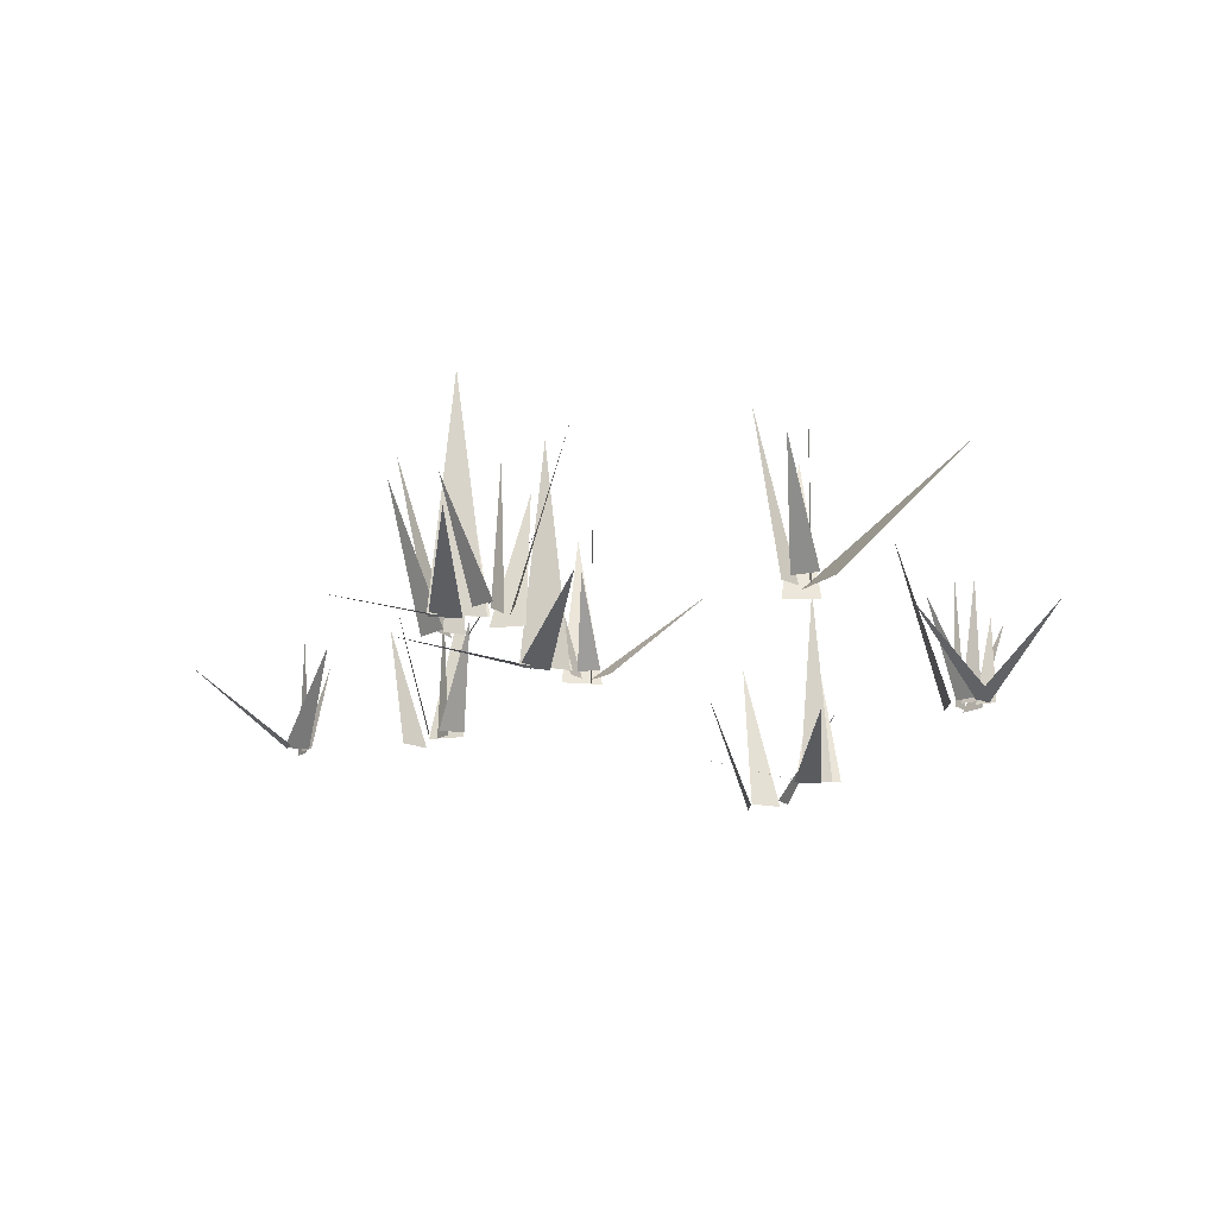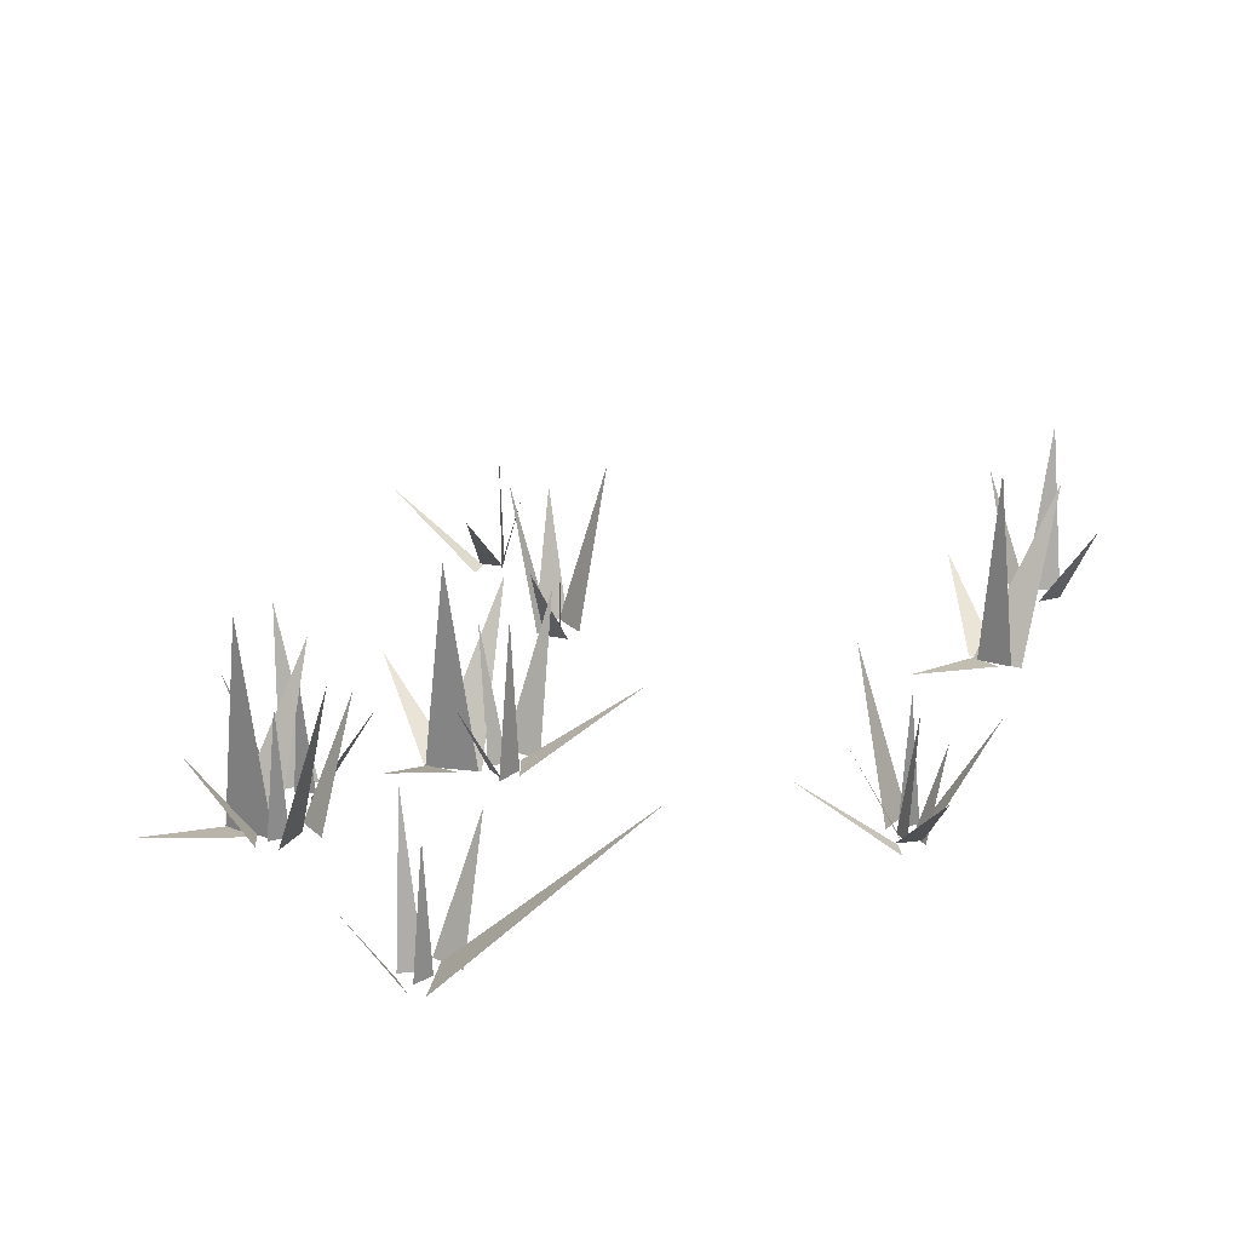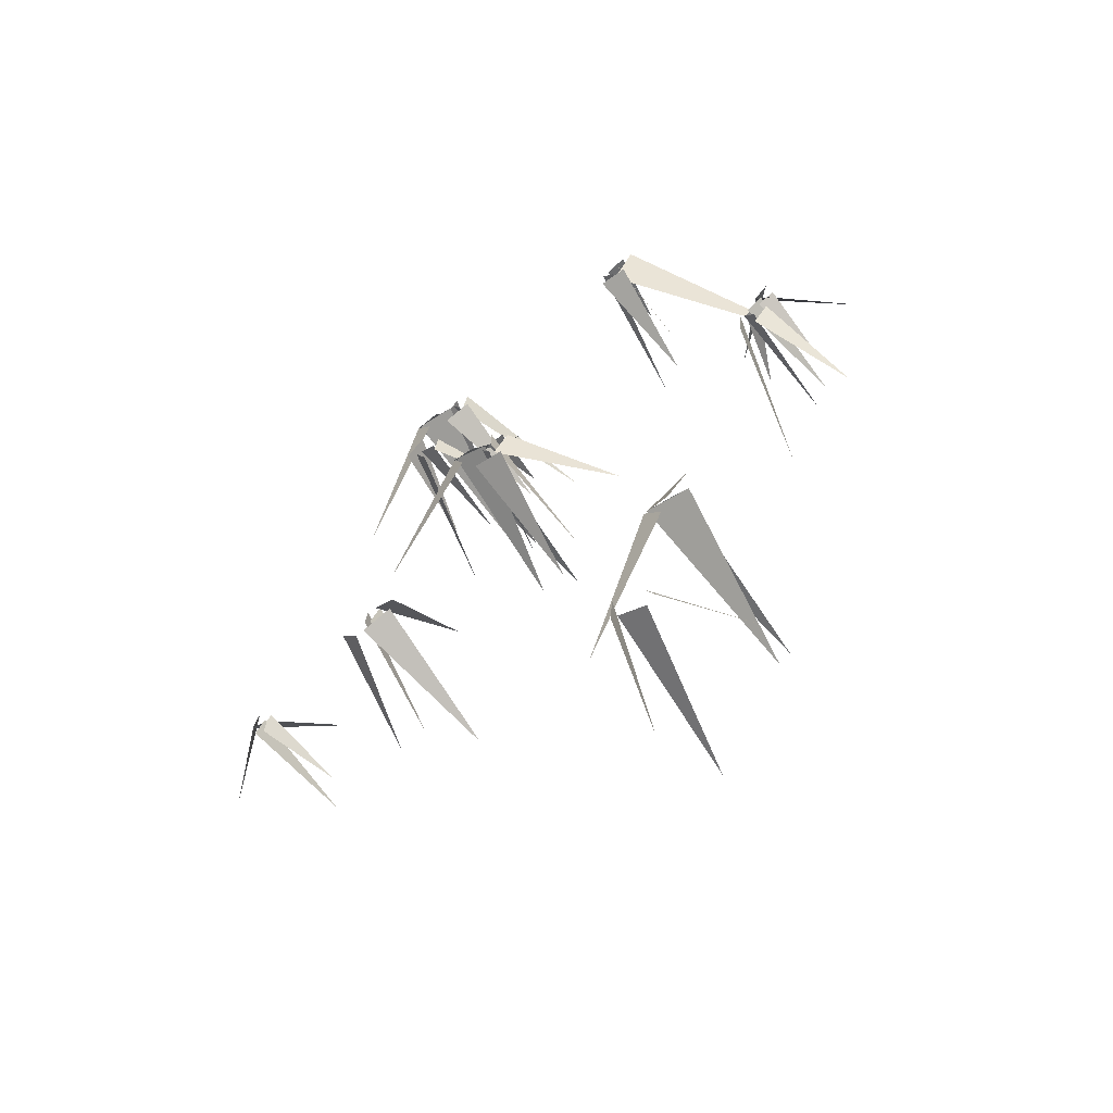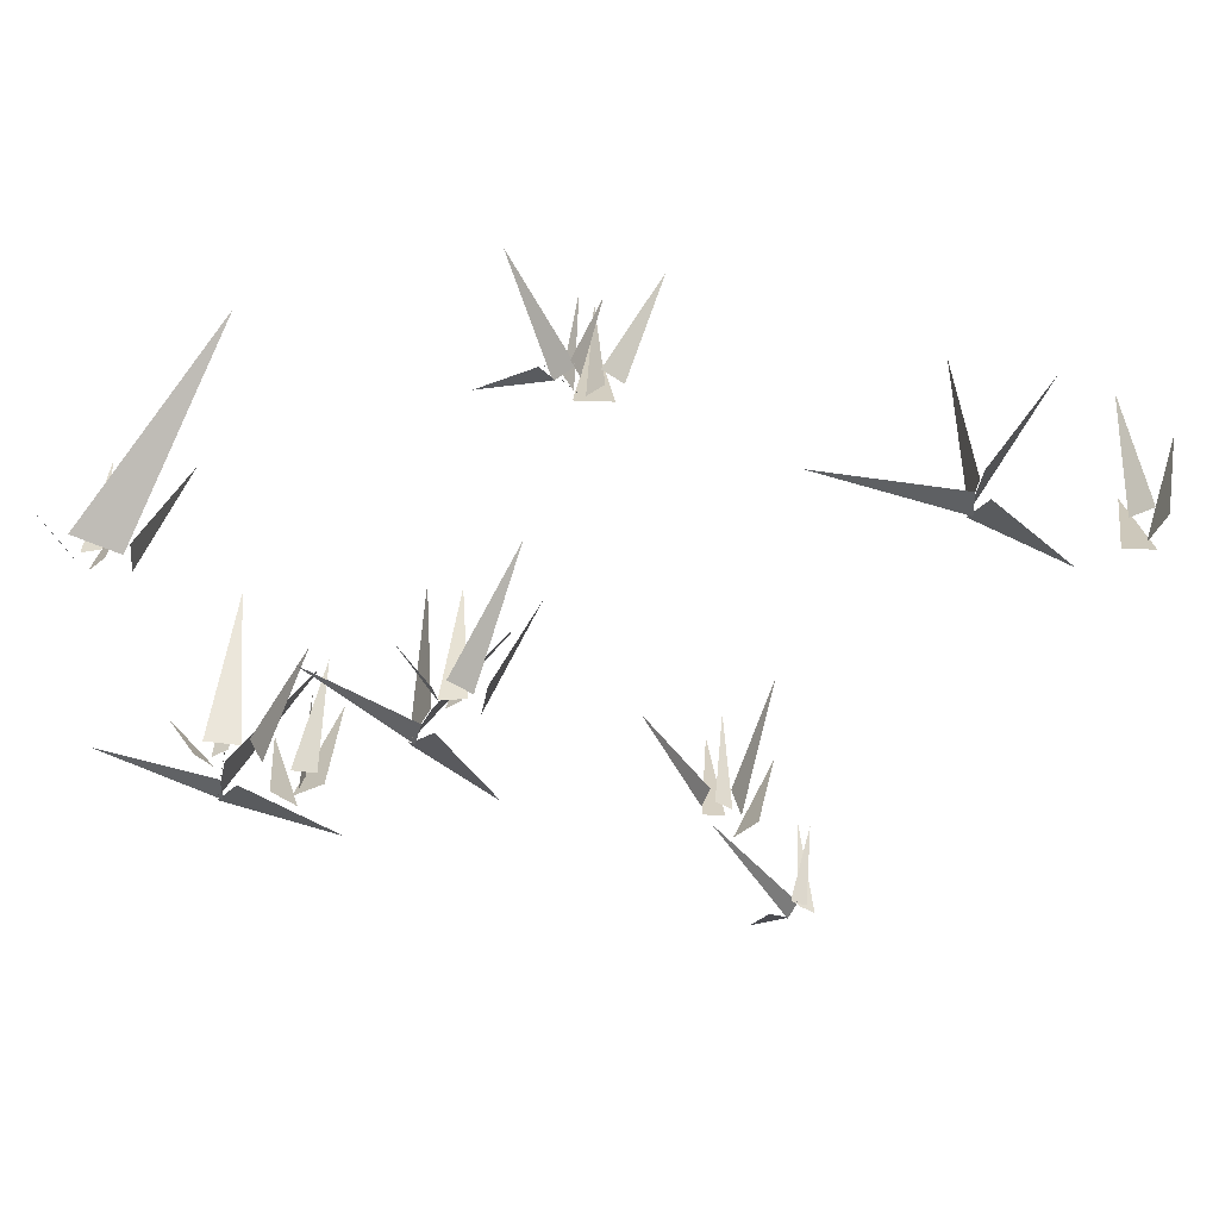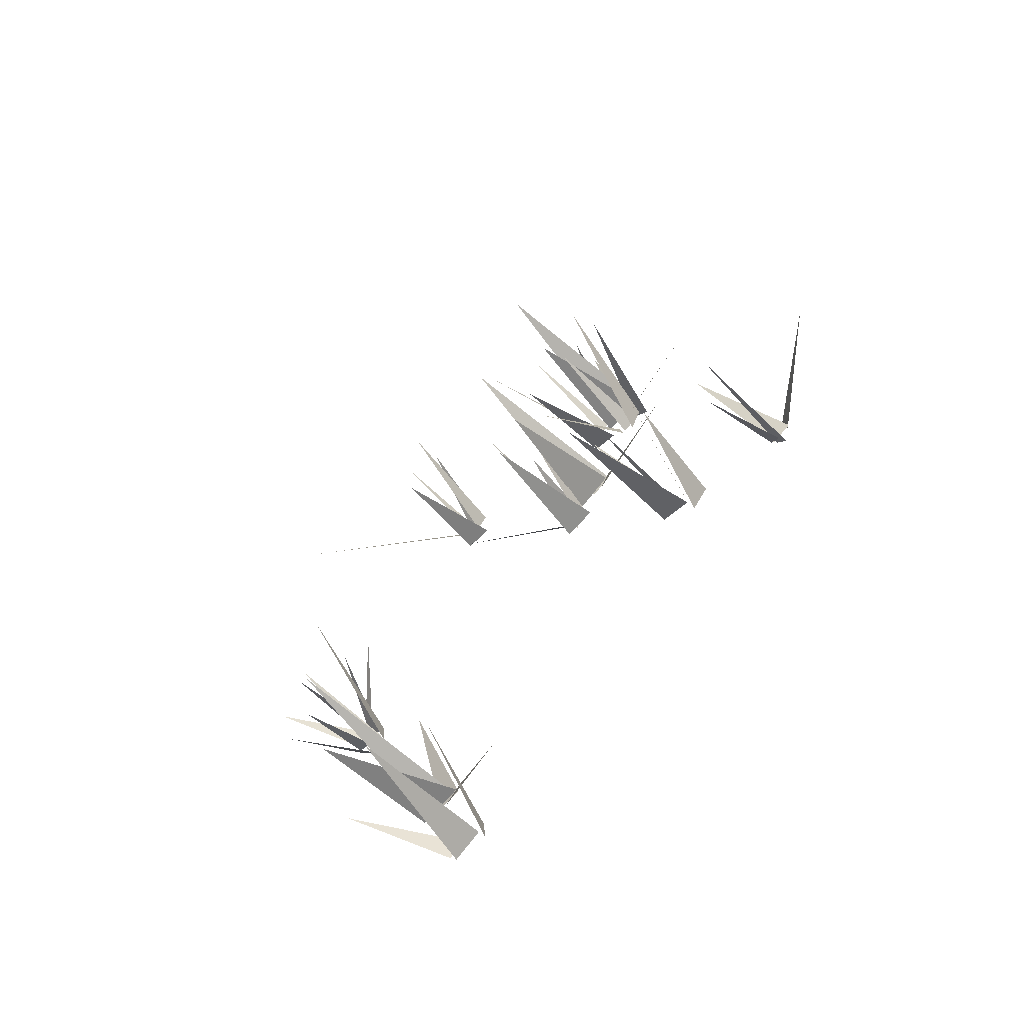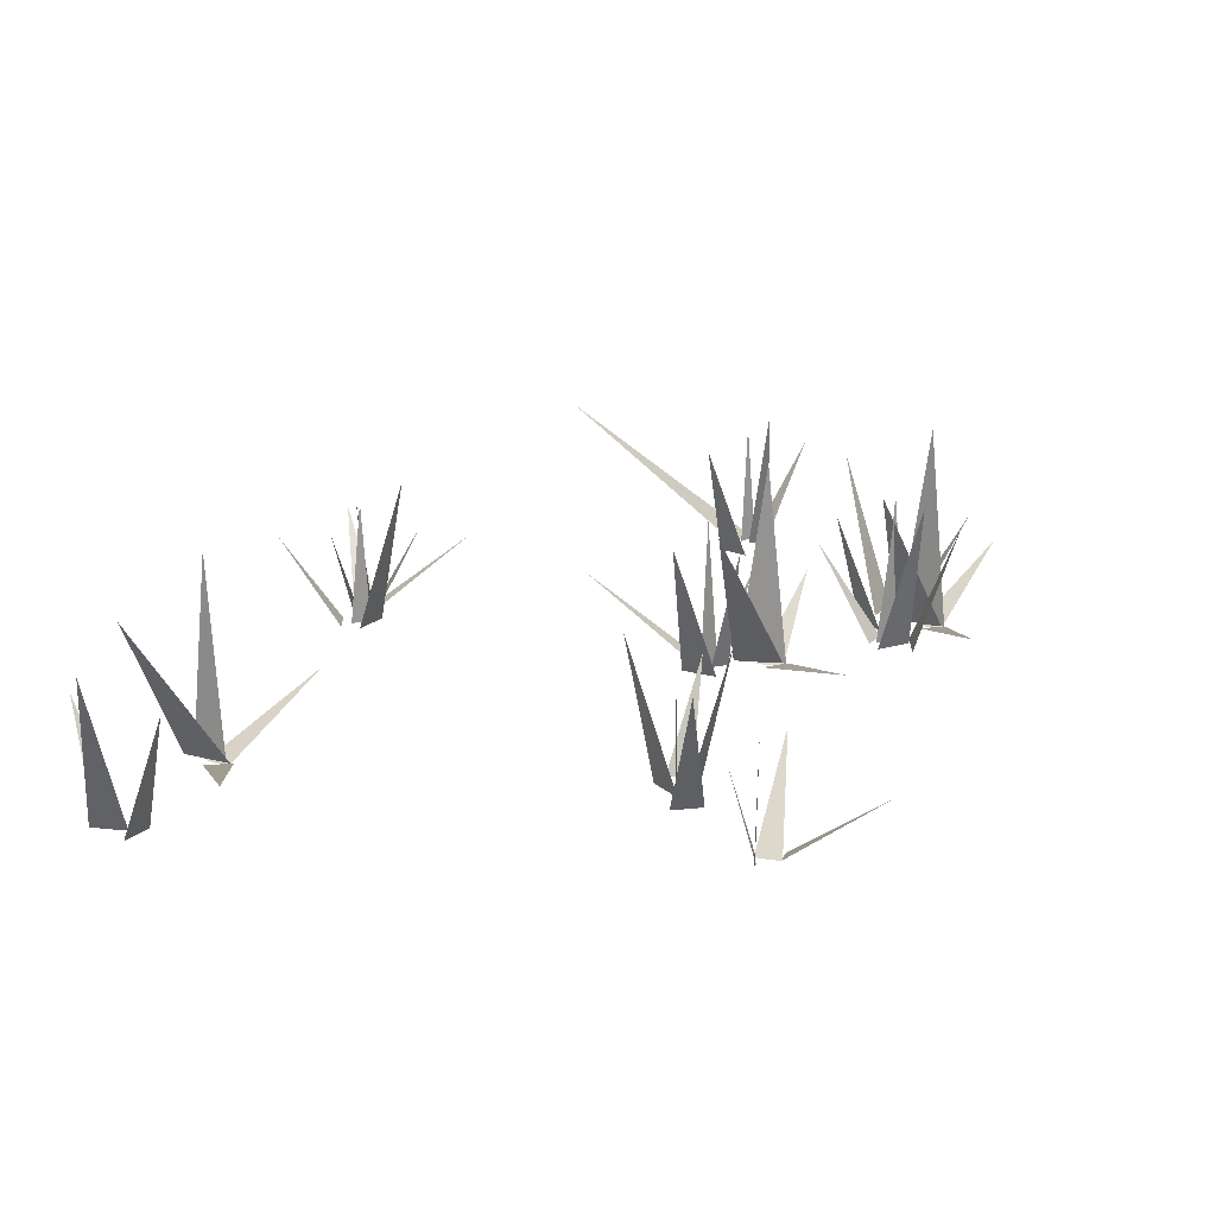
<metadata>
{"format":"obj","ext":"obj","renderer":"f3d","projection":"perspective","resolution":1024,"background":"white","views":[{"elev":-14.8,"azim":1.8,"up":"+Y"},{"elev":25.9,"azim":39.9,"up":"+Y"},{"elev":-65.1,"azim":37.5,"up":"+Z"},{"elev":-49.2,"azim":92.3,"up":"+Y"},{"elev":-70.0,"azim":-135.5,"up":"+Z"},{"elev":21.7,"azim":-140.3,"up":"+Y"}]}
</metadata>
<code>
o Plane.016_Plane.032
v -0.8118 -0.04605 2.387
v -0.6906 0.9597 1.835
v -0.511 -0.04605 2.306
v -0.7165 -0.03991 2.262
v -1.466 0.2493 1.718
v -0.8367 -0.03991 2.393
v -0.8242 -0.05277 2.356
v -0.6817 0.2888 3.183
v -0.647 -0.06139 2.352
v -0.9027 -0.04613 1.92
v -1.069 0.7496 2.149
v -0.7712 -0.04613 2.071
v -0.6384 -0.009691 1.935
v -0.3019 0.5961 1.715
v -0.6682 -0.009691 1.78
v -0.7563 -0.0115 1.745
v -1.069 1.011 1.727
v -0.8499 -0.0115 1.951
v -0.6745 -0.01893 1.846
v -0.747 0.7956 1.879
v -0.7884 -0.01893 1.903
v -0.1599 -0.02519 1.061
v -0.3023 1.275 1.157
v -0.4313 -0.02519 1.214
v -0.4174 -0.02519 1.203
v -0.3788 0.9734 0.5707
v -0.1485 -0.02519 1.046
v -0.3586 -0.01905 1.057
v -1.225 0.2702 0.7292
v -0.44 -0.01905 1.215
v -0.4376 -0.03192 1.176
v -0.1031 0.3283 1.875
v -0.2677 -0.04054 1.125
v -1.132 -0.05778 -0.833
v -1.386 0.7379 -0.96
v -1.261 -0.05778 -0.6786
v -1.086 -0.02948 -0.494
v -1.34 0.9125 -0.5372
v -1.1 -0.02948 -0.6335
v -1.026 -0.02134 -0.4931
v -0.8181 0.5841 -0.1417
v -0.8778 -0.02134 -0.5477
v -0.8911 -0.02315 -0.6722
v -0.9243 0.9993 -0.9843
v -1.109 -0.02315 -0.7314
v -0.977 -0.03058 -0.5752
v -1.021 0.784 -0.6415
v -1.052 -0.03058 -0.6785
v 1.424 -0.04605 -2.041
v 1.311 1.235 -1.986
v 1.212 -0.04605 -1.988
v 1.183 -0.04605 -1.983
v 1.359 0.9732 -2.59
v 1.484 -0.04605 -2.064
v 1.278 -0.03991 -2.108
v 0.5284 0.2493 -2.652
v 1.158 -0.03991 -1.977
v 1.171 -0.05277 -2.014
v 1.315 0.232 -1.096
v 1.348 -0.06139 -2.018
v 0.8901 -0.04613 -3.041
v 0.6199 0.7496 -2.955
v 0.9053 -0.04613 -2.841
v 1.093 -0.009691 -2.871
v 1.495 0.5961 -2.848
v 1.162 -0.009691 -3.014
v 1.111 -0.0115 -3.094
v 0.8706 1.011 -3.295
v 0.9136 -0.0115 -2.984
v 2.152 -0.018 0.215
v 1.759 0.4575 0.6999
v 2.243 -0.018 0.2997
v 2.139 -0.00969 0.2291
v 2.637 0.5248 0.4748
v 2.236 -0.00969 0.1041
v 2.076 -0.01342 0.122
v 2.177 0.7522 0.09614
v 2.186 -0.01342 0.1787
v 2.277 -0.01291 0.1306
v 2.28 0.5471 -0.04129
v 2.162 -0.01291 0.08351
v 1.084 -0.01893 2.903
v 1.1 0.7956 2.825
v 1.104 -0.01893 2.777
v 1.214 -0.01388 2.95
v 1.994 0.9753 2.038
v 1.054 -0.01388 2.669
v 0.9911 -0.00969 2.926
v 0.9733 0.5961 3.329
v 1.135 -0.00969 2.993
v 0.9496 -0.01783 2.883
v 0.8229 0.9463 2.69
v 1.039 -0.01783 2.775
v 1.157 -0.04613 2.611
v 1.068 0.7496 2.342
v 0.9568 -0.04613 2.629
v -0.5259 -0.04605 2.318
v -0.6977 1.276 2.356
v -0.828 -0.04605 2.394
f 1 3 2
f 4 6 5
f 9 7 8
f 12 10 11
f 13 15 14
f 16 18 17
f 19 21 20
f 22 24 23
f 25 27 26
f 28 30 29
f 33 31 32
f 36 34 35
f 39 37 38
f 42 40 41
f 43 45 44
f 46 48 47
f 49 51 50
f 52 54 53
f 55 57 56
f 58 60 59
f 63 61 62
f 64 66 65
f 67 69 68
f 72 70 71
f 73 75 74
f 76 78 77
f 79 81 80
f 82 84 83
f 85 87 86
f 88 90 89
f 93 91 92
f 96 94 95
f 97 99 98
o Plane.014
v 1.994 -0.0115 -0.09325
v 1.712 1.011 0.04283
v 2.012 -0.0115 0.1324
v 2.208 -0.00969 -0.02584
v 2.396 0.5961 -0.3818
v 2.107 -0.00969 -0.1476
v 2.046 0.006436 0.1027
v 1.869 0.5783 0.3497
v 2.152 0.006436 0.1967
v -0.04849 -0.07405 1.011
v -0.04428 0.9171 0.9016
v -0.04849 -0.07405 0.8355
v -0.5025 -0.01893 2.388
v -0.4626 0.7956 2.319
v -0.4429 -0.01893 2.276
v -0.3778 -0.0115 2.423
v -0.1125 1.011 2.257
v -0.4206 -0.0115 2.201
v -0.5979 -0.00969 2.38
v -0.7447 0.5961 2.754
v -0.4837 -0.00969 2.49
v -0.3395 -0.04613 2.136
v -0.3368 0.7496 1.852
v -0.5344 -0.04613 2.088
v -2.023 -0.018 -1.017
v -2.601 0.4575 -0.7826
v -1.985 -0.018 -0.8986
v -2.042 -0.00969 -1.011
v -1.725 0.5248 -0.5548
v -1.896 -0.00969 -1.073
v -1.977 -0.0278 -1.178
v -1.945 0.7522 -1.109
v -1.908 -0.0278 -1.075
v -1.874 -0.01291 -1.03
v -1.788 0.5471 -1.179
v -1.951 -0.01291 -1.127
v 0.004651 -0.02705 0.7174
v -0.1464 0.8966 0.4248
v -0.2212 -0.02705 0.7743
v -0.1625 -0.02819 0.9781
v -0.3267 0.7964 0.8556
v -0.1031 -0.02819 0.8766
v -0.1225 -0.02135 1.008
v -0.09059 0.4777 1.298
v 0.005176 -0.02135 1.045
v 0.05755 -0.02287 0.9536
v 0.6074 0.5534 0.4924
v -0.0613 -0.02287 0.8055
v 2.114 -0.01893 -0.04493
v 2.067 0.7956 0.01918
v 2.043 -0.01893 0.06057
f 101 102 100
f 103 105 104
f 106 108 107
f 109 111 110
f 112 114 113
f 116 117 115
f 118 120 119
f 121 123 122
f 124 126 125
f 129 127 128
f 130 132 131
f 133 135 134
f 138 136 137
f 139 141 140
f 142 144 143
f 145 147 146
f 148 150 149

</code>
